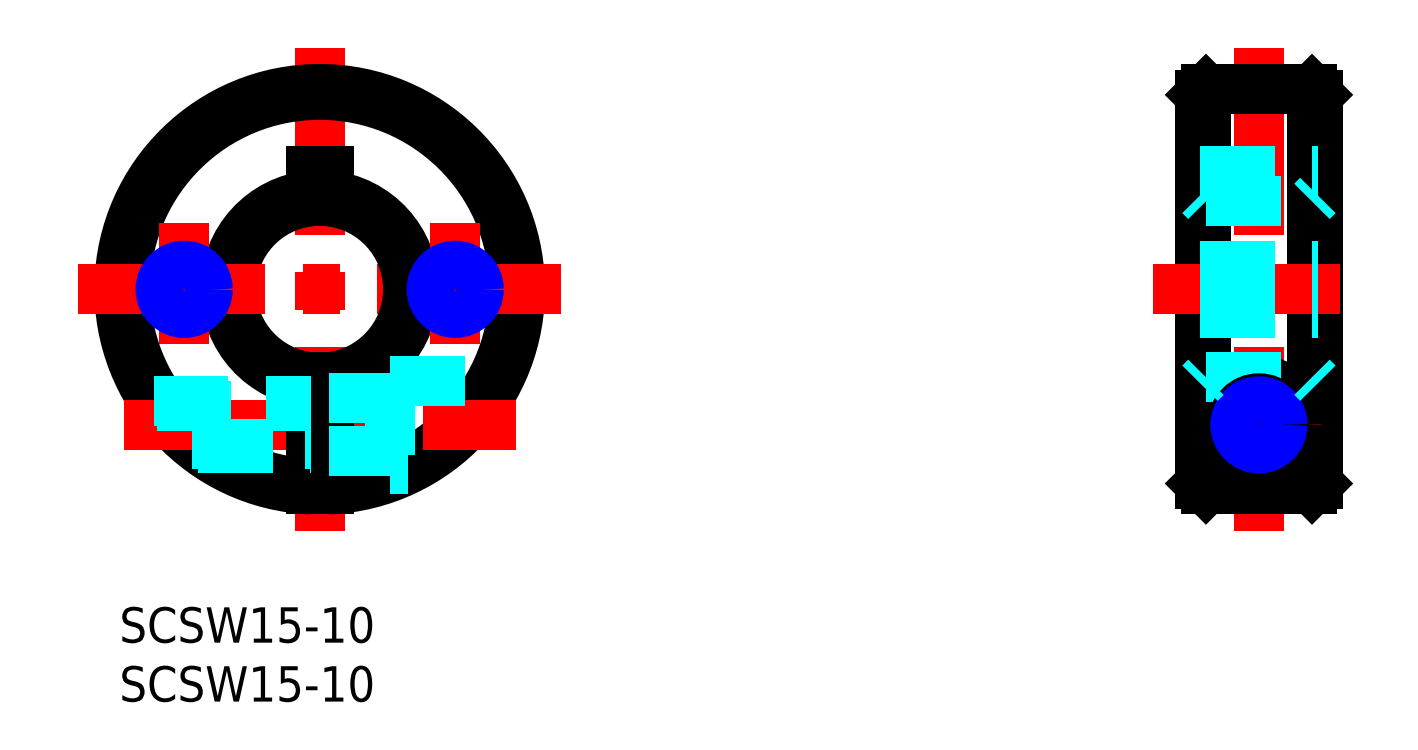
<metadata>
{"format":"dxf","ext":"dxf","renderer":"ezdxf+matplotlib","layout":"modelspace","background":"white","min_lineweight":24,"dpi":150}
</metadata>
<code>
0
SECTION
2
ENTITIES
0
INSERT
8
MSM_CONTINUOUS
2
*U2
10
0
20
0
30
0
0
INSERT
8
MSM_CONTINUOUS
2
*U3
10
0
20
0
30
0
0
LINE
8
MSM_CENTER
10
17
20
47.48
30
0
11
17
21
6.483
31
0
0
ARC
8
MSM_CONTINUOUS
10
17
20
26.98
30
0
40
8
50
95.38
51
264.6
0
ARC
8
MSM_CONTINUOUS
10
17
20
26.98
30
0
40
7.5
50
95.74
51
264.3
0
ARC
8
MSM_CONTINUOUS
10
17
20
26.98
30
0
40
16.5
50
272.6
51
267.4
0
ARC
8
MSM_CONTINUOUS
10
17
20
26.98
30
0
40
17
50
272.5
51
267.5
0
LINE
8
MSM_CENTER
10
0.3792
20
15.48
30
0
11
33.62
21
15.48
31
0
0
LINE
8
MSM_CENTER
10
-3.5
20
26.98
30
0
11
37.5
21
26.98
31
0
0
ARC
8
MSM_CONTINUOUS
10
17
20
26.98
30
0
40
7.5
50
275.7
51
84.26
0
ARC
8
MSM_CONTINUOUS
10
17
20
26.98
30
0
40
8
50
275.4
51
84.62
0
LINE
8
MSM_DASHED
10
23
20
19.23
30
0
11
32.13
21
19.23
31
0
0
LINE
8
MSM_CONTINUOUS
10
17.75
20
19.52
30
0
11
17.75
21
10
31
0
0
LINE
8
MSM_DASHED
10
23
20
19.23
30
0
11
23
21
11.73
31
0
0
LINE
8
MSM_CONTINUOUS
10
16.25
20
19.52
30
0
11
16.25
21
10
31
0
0
LINE
8
MSM_DASHED
10
17.75
20
13.23
30
0
11
23
21
13.23
31
0
0
LINE
8
MSM_DASHED
10
23
20
11.73
30
0
11
24.51
21
11.73
31
0
0
LINE
8
MSM_DASHED
10
17.75
20
17.73
30
0
11
23
21
17.73
31
0
0
LINE
8
MSM_CONTINUOUS
10
16.25
20
36.98
30
0
11
17.75
21
36.98
31
0
0
LINE
8
MSM_CONTINUOUS
10
16.25
20
36.98
30
0
11
16.25
21
34.45
31
0
0
LINE
8
MSM_CONTINUOUS
10
17.75
20
36.98
30
0
11
17.75
21
34.45
31
0
0
LINE
8
MSM_CENTER
10
96.7
20
47.48
30
0
11
96.7
21
6.483
31
0
0
LINE
8
MSM_CONTINUOUS
10
101.2
20
10
30
0
11
101.2
21
43.98
31
0
0
LINE
8
MSM_CONTINUOUS
10
92.2
20
43.98
30
0
11
92.2
21
10
31
0
0
LINE
8
MSM_CONTINUOUS
10
91.7
20
43.48
30
0
11
91.7
21
10.5
31
0
0
LINE
8
MSM_CONTINUOUS
10
101.7
20
43.48
30
0
11
101.7
21
10.5
31
0
0
LINE
8
MSM_CENTER
10
91.45
20
15.48
30
0
11
102
21
15.48
31
0
0
LINE
8
MSM_CENTER
10
87.7
20
26.98
30
0
11
105.7
21
26.98
31
0
0
CIRCLE
8
MSM_CONTINUOUS
10
96.7
20
15.48
30
0
40
3.75
0
LINE
8
MSM_DASHED
10
92.2
20
19.52
30
0
11
101.2
21
19.52
31
0
0
LINE
8
MSM_CONTINUOUS
10
92.2
20
10
30
0
11
101.2
21
10
31
0
0
CIRCLE
8
MSM_CONTINUOUS
10
96.7
20
15.48
30
0
40
2.25
0
LINE
8
MSM_CONTINUOUS
10
91.7
20
10.5
30
0
11
92.2
21
10
31
0
0
LINE
8
MSM_CONTINUOUS
10
101.2
20
10
30
0
11
101.7
21
10.5
31
0
0
LINE
8
MSM_DASHED
10
92.2
20
34.45
30
0
11
101.2
21
34.45
31
0
0
LINE
8
MSM_DASHED
10
91.7
20
36.98
30
0
11
101.7
21
36.98
31
0
0
LINE
8
MSM_CONTINUOUS
10
92.2
20
43.98
30
0
11
101.2
21
43.98
31
0
0
LINE
8
MSM_CONTINUOUS
10
91.7
20
43.48
30
0
11
92.2
21
43.98
31
0
0
LINE
8
MSM_CONTINUOUS
10
101.2
20
43.98
30
0
11
101.7
21
43.48
31
0
0
LINE
8
MSM_CENTER
10
5.5
20
32.58
30
0
11
5.5
21
22.35
31
0
0
LINE
8
MSM_CENTER
10
28.5
20
32.58
30
0
11
28.5
21
22.35
31
0
0
CIRCLE
8
MSM_CONTINUOUS
10
5.5
20
26.98
30
0
40
1.621
0
CIRCLE
8
MSM_NARROW
10
5.5
20
26.98
30
0
40
2
0
CIRCLE
8
MSM_CONTINUOUS
10
28.5
20
26.98
30
0
40
1.621
0
CIRCLE
8
MSM_NARROW
10
28.5
20
26.98
30
0
40
2
0
CIRCLE
8
MSM_CONTINUOUS
10
96.7
20
15.48
30
0
40
1.621
0
CIRCLE
8
MSM_NARROW
10
96.7
20
15.48
30
0
40
2
0
LINE
8
MSM_DASHED
10
2.902
20
17.48
30
0
11
16.25
21
17.48
31
0
0
LINE
8
MSM_DASHED
10
3.165
20
17.1
30
0
11
16.25
21
17.1
31
0
0
LINE
8
MSM_DASHED
10
6.191
20
13.86
30
0
11
16.25
21
13.86
31
0
0
LINE
8
MSM_DASHED
10
6.668
20
13.48
30
0
11
16.25
21
13.48
31
0
0
LINE
8
MSM_DASHED
10
91.7
20
28.98
30
0
11
101.7
21
28.98
31
0
0
LINE
8
MSM_DASHED
10
91.7
20
28.6
30
0
11
101.7
21
28.6
31
0
0
LINE
8
MSM_DASHED
10
91.7
20
25.36
30
0
11
101.7
21
25.36
31
0
0
LINE
8
MSM_DASHED
10
91.7
20
24.98
30
0
11
101.7
21
24.98
31
0
0
LINE
8
MSM_DASHED
10
101.7
20
34.95
30
0
11
101.2
21
34.45
31
0
0
LINE
8
MSM_DASHED
10
91.7
20
34.95
30
0
11
92.2
21
34.45
31
0
0
LINE
8
MSM_DASHED
10
101.7
20
19.02
30
0
11
101.2
21
19.52
31
0
0
LINE
8
MSM_DASHED
10
91.7
20
19.02
30
0
11
92.2
21
19.52
31
0
0
ENDSEC
0
EOF

</code>
